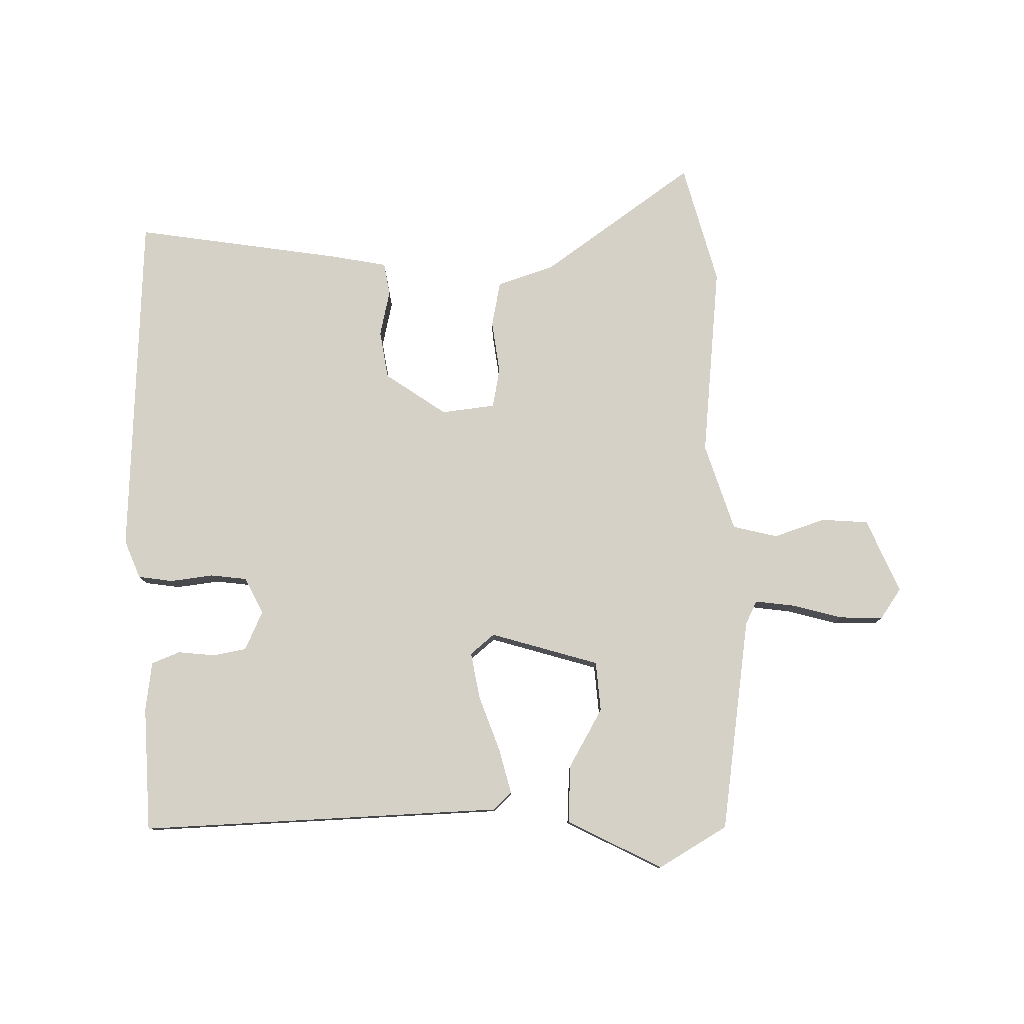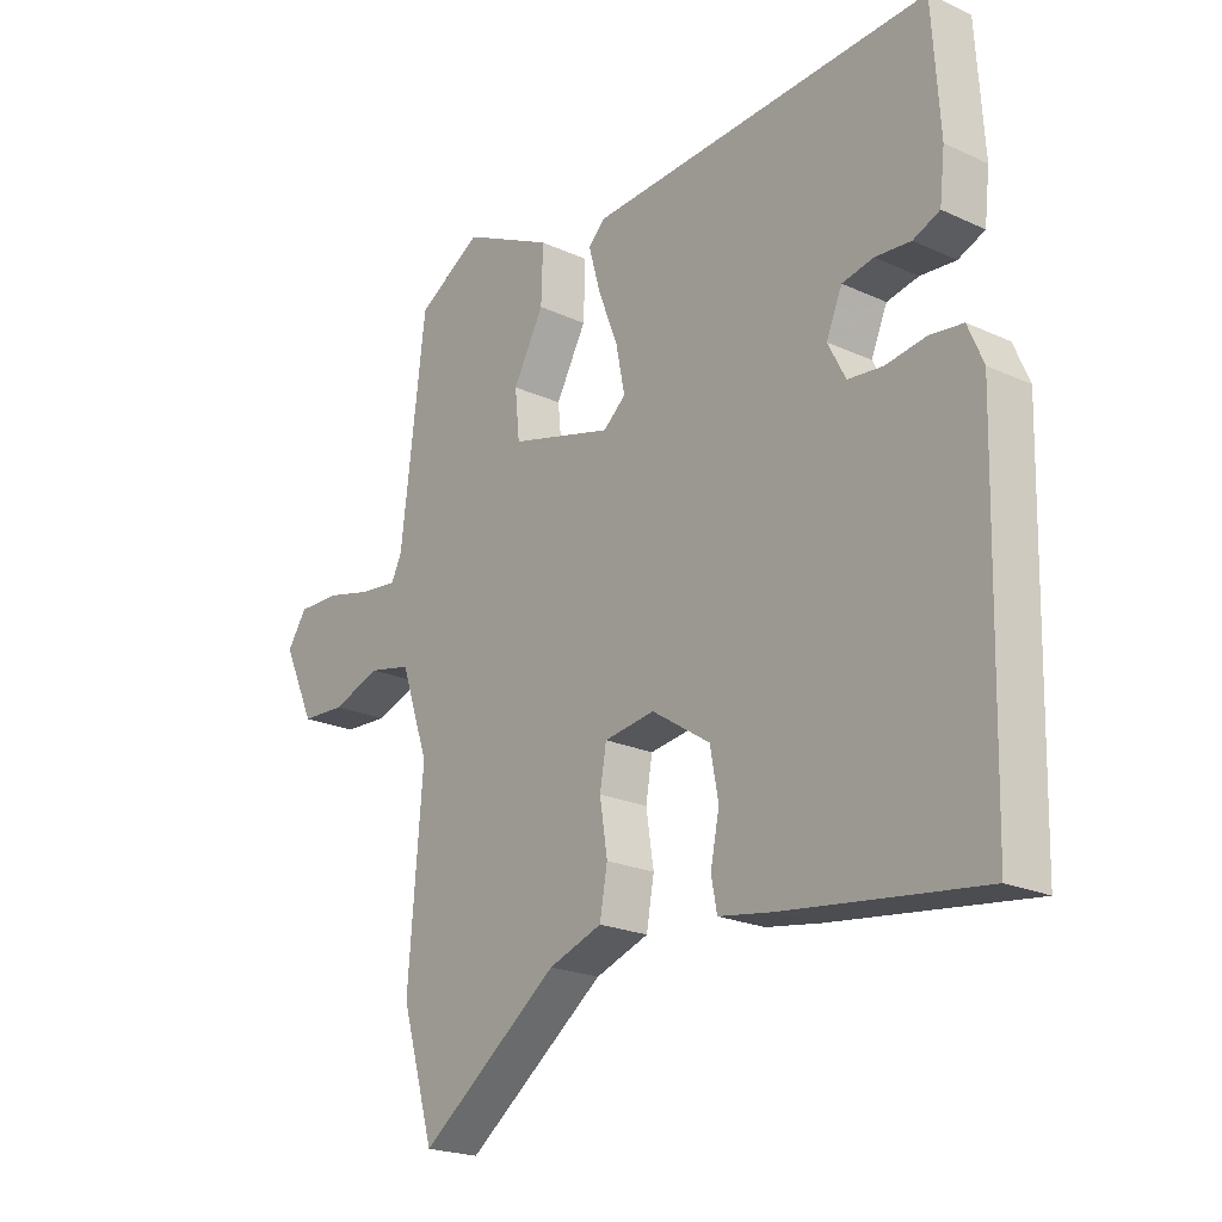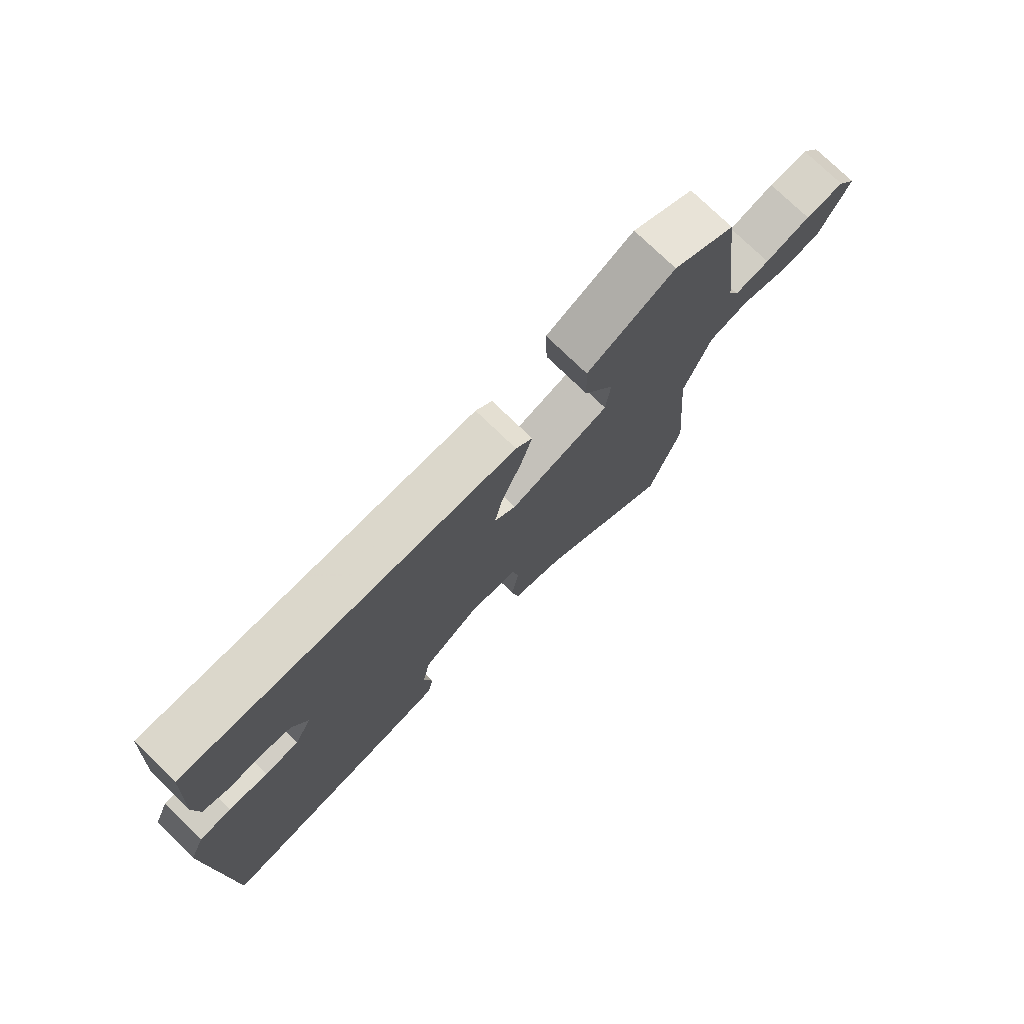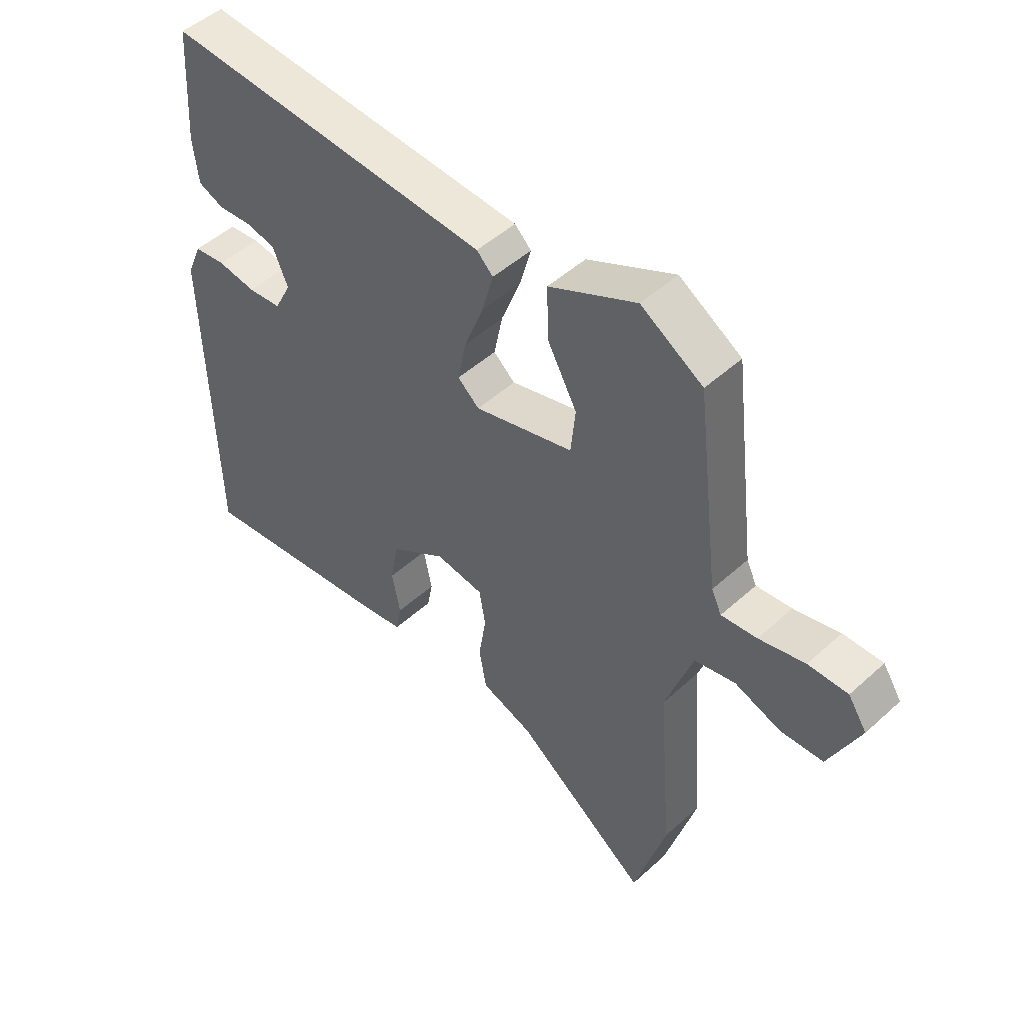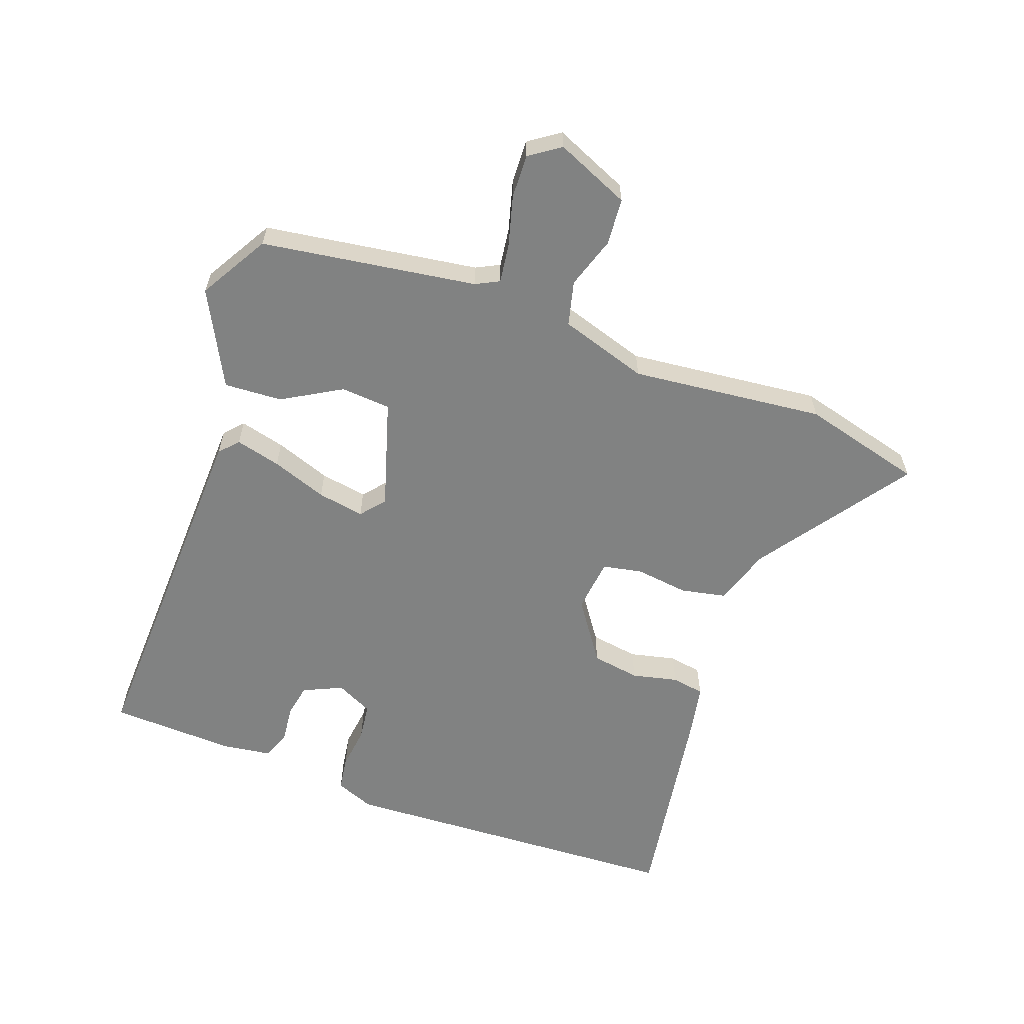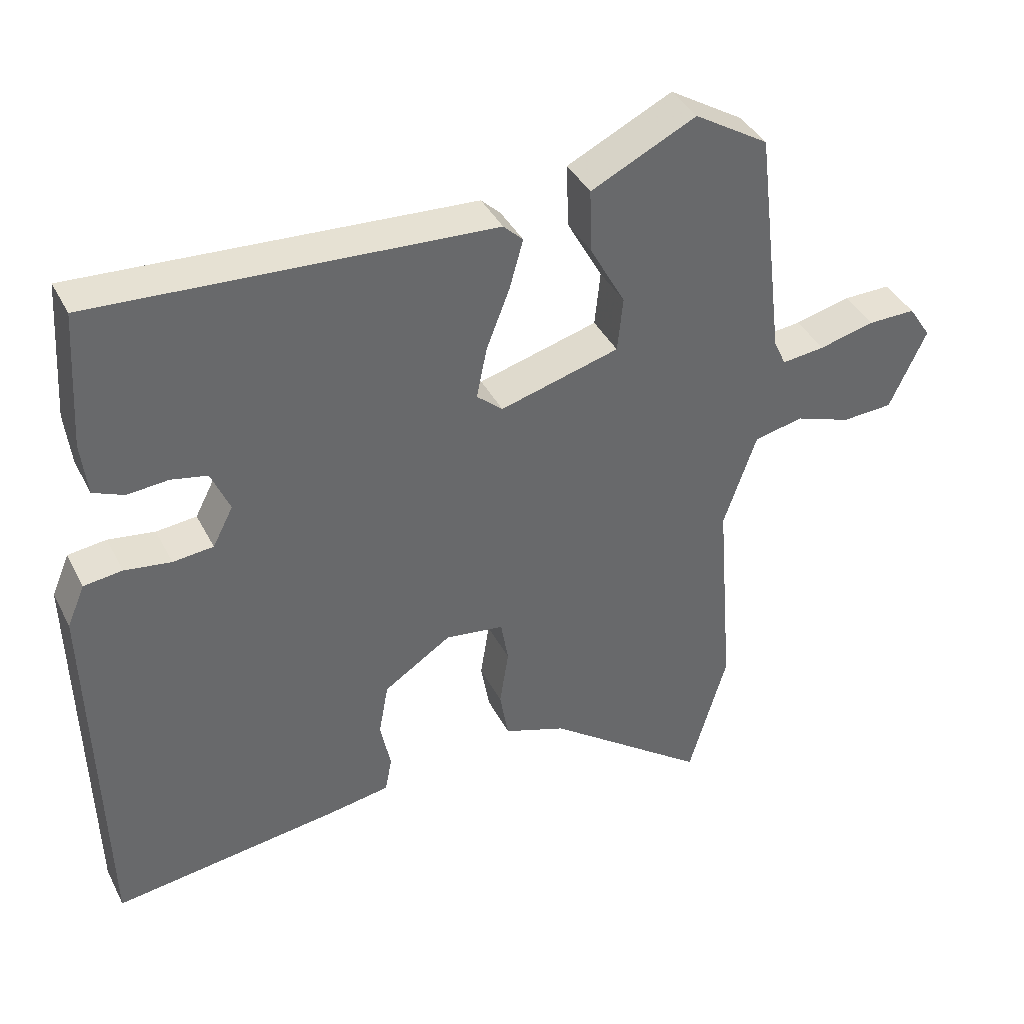
<metadata>
{"format":"obj","ext":"obj","renderer":"f3d","projection":"perspective","resolution":1024,"background":"white","views":[{"elev":79.3,"azim":0.2,"up":"+Y"},{"elev":-21.7,"azim":-129.0,"up":"+Z"},{"elev":76.3,"azim":-46.0,"up":"+Z"},{"elev":48.8,"azim":44.8,"up":"+Z"},{"elev":-60.6,"azim":71.4,"up":"+Y"},{"elev":39.5,"azim":-25.0,"up":"+Z"}]}
</metadata>
<code>
v 0.505 0.07 -0.483
v 0.449 0.07 -0.676
v 0.212 0.07 -0.5
v 0.121 0.07 -0.468
v 0.108 0.07 -0.395
v 0.121 0.07 -0.311
v 0.11 0.07 -0.247
v 0.024 0.07 -0.235
v -0.075 0.07 -0.3
v -0.089 0.07 -0.377
v -0.074 0.07 -0.451
v -0.084 0.07 -0.503
v -0.175 0.07 -0.518
v -0.509 0.07 -0.562
v -0.523 0.07 -0.003
v -0.497 0.07 0.058
v -0.441 0.07 0.065
v -0.373 0.07 0.055
v -0.314 0.07 0.061
v -0.284 0.07 0.119
v -0.311 0.07 0.182
v -0.364 0.07 0.193
v -0.424 0.07 0.188
v -0.469 0.07 0.207
v -0.478 0.07 0.286
v -0.465 0.07 0.486
v 0.115 0.07 0.452
v 0.144 0.07 0.424
v 0.124 0.07 0.352
v 0.09 0.07 0.264
v 0.075 0.07 0.189
v 0.113 0.07 0.156
v 0.288 0.07 0.204
v 0.296 0.07 0.284
v 0.244 0.07 0.379
v 0.241 0.07 0.472
v 0.395 0.07 0.547
v 0.504 0.07 0.48
v 0.546 0.07 0.135
v 0.564 0.07 0.097
v 0.627 0.07 0.104
v 0.708 0.07 0.124
v 0.778 0.07 0.125
v 0.811 0.07 0.075
v 0.757 0.07 -0.042
v 0.682 0.07 -0.046
v 0.6 0.07 -0.017
v 0.528 0.07 -0.033
v 0.48 0.07 -0.173
v 0.505 0 -0.483
v 0.449 0 -0.676
v 0.212 0 -0.5
v 0.121 0 -0.468
v 0.108 0 -0.395
v 0.121 0 -0.311
v 0.11 0 -0.247
v 0.024 0 -0.235
v -0.075 0 -0.3
v -0.089 0 -0.377
v -0.074 0 -0.451
v -0.084 0 -0.503
v -0.175 0 -0.518
v -0.509 0 -0.562
v -0.523 0 -0.003
v -0.497 0 0.058
v -0.441 0 0.065
v -0.373 0 0.055
v -0.314 0 0.061
v -0.284 0 0.119
v -0.311 0 0.182
v -0.364 0 0.193
v -0.424 0 0.188
v -0.469 0 0.207
v -0.478 0 0.286
v -0.465 0 0.486
v 0.115 0 0.452
v 0.144 0 0.424
v 0.124 0 0.352
v 0.09 0 0.264
v 0.075 0 0.189
v 0.113 0 0.156
v 0.288 0 0.204
v 0.296 0 0.284
v 0.244 0 0.379
v 0.241 0 0.472
v 0.395 0 0.547
v 0.504 0 0.48
v 0.546 0 0.135
v 0.564 0 0.097
v 0.627 0 0.104
v 0.708 0 0.124
v 0.778 0 0.125
v 0.811 0 0.075
v 0.757 0 -0.042
v 0.682 0 -0.046
v 0.6 0 -0.017
v 0.528 0 -0.033
v 0.48 0 -0.173
f 44 45 46 47
f 44 47 48
f 41 42 43 44
f 40 41 44 48
f 39 40 48 49
f 37 38 39 49
f 34 35 36 37
f 33 34 37 49
f 27 28 29 30
f 27 30 31
f 26 27 31
f 25 26 31 32
f 22 23 24 25
f 21 22 25 32
f 15 16 17 18
f 15 18 19
f 14 15 19
f 13 14 19 20
f 10 11 12 13
f 9 10 13 20
f 3 4 5 6
f 3 6 7
f 2 3 7
f 1 2 7
f 32 33 49 1
f 8 9 20 21
f 7 8 21 32
f 1 7 32
f 96 95 94 93
f 97 96 93
f 93 92 91 90
f 97 93 90 89
f 98 97 89 88
f 98 88 87 86
f 86 85 84 83
f 98 86 83 82
f 79 78 77 76
f 80 79 76
f 80 76 75
f 81 80 75 74
f 74 73 72 71
f 81 74 71 70
f 67 66 65 64
f 68 67 64
f 68 64 63
f 69 68 63 62
f 62 61 60 59
f 69 62 59 58
f 55 54 53 52
f 56 55 52
f 56 52 51
f 56 51 50
f 50 98 82 81
f 70 69 58 57
f 81 70 57 56
f 81 56 50
f 1 50 51 2
f 2 51 52 3
f 3 52 53 4
f 4 53 54 5
f 5 54 55 6
f 6 55 56 7
f 7 56 57 8
f 8 57 58 9
f 9 58 59 10
f 10 59 60 11
f 11 60 61 12
f 12 61 62 13
f 13 62 63 14
f 14 63 64 15
f 15 64 65 16
f 16 65 66 17
f 17 66 67 18
f 18 67 68 19
f 19 68 69 20
f 20 69 70 21
f 21 70 71 22
f 22 71 72 23
f 23 72 73 24
f 24 73 74 25
f 25 74 75 26
f 26 75 76 27
f 27 76 77 28
f 28 77 78 29
f 29 78 79 30
f 30 79 80 31
f 31 80 81 32
f 32 81 82 33
f 33 82 83 34
f 34 83 84 35
f 35 84 85 36
f 36 85 86 37
f 37 86 87 38
f 38 87 88 39
f 39 88 89 40
f 40 89 90 41
f 41 90 91 42
f 42 91 92 43
f 43 92 93 44
f 44 93 94 45
f 45 94 95 46
f 46 95 96 47
f 47 96 97 48
f 48 97 98 49
f 49 98 50 1

</code>
